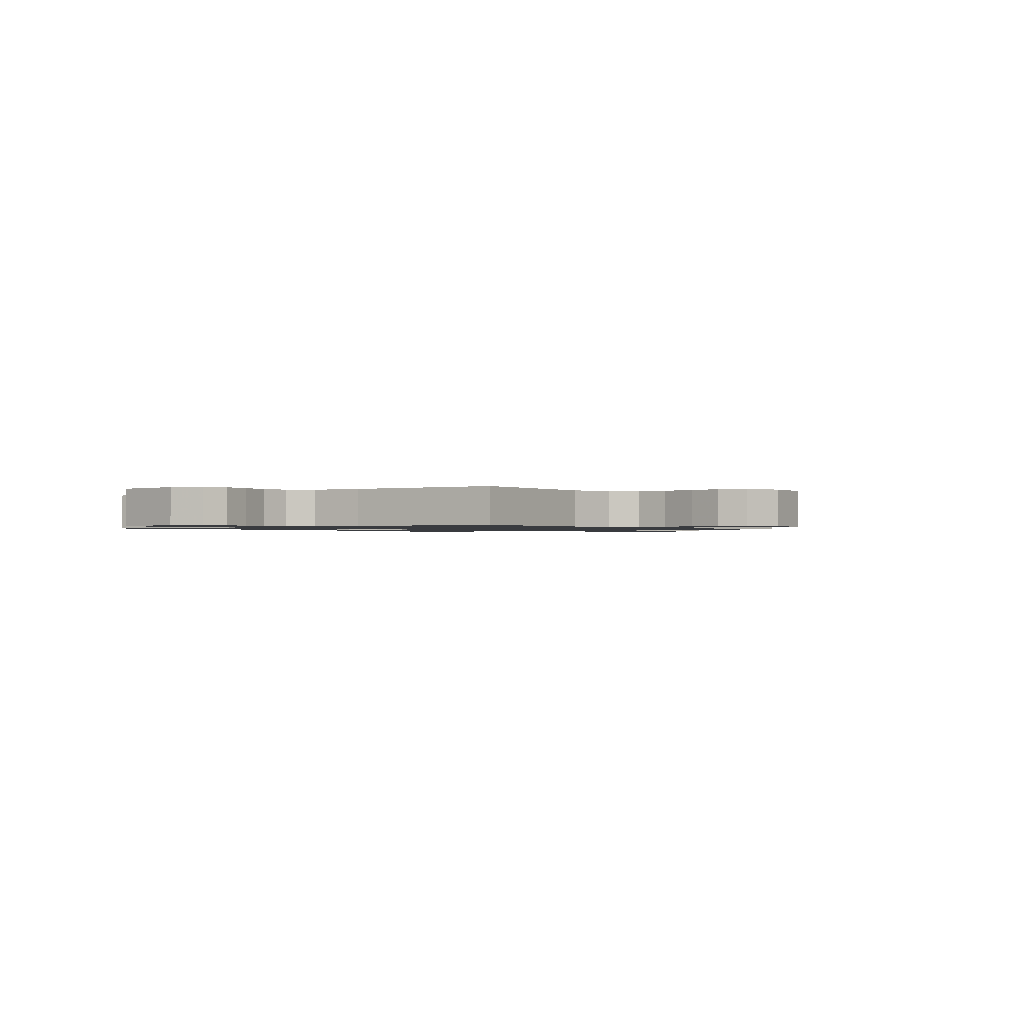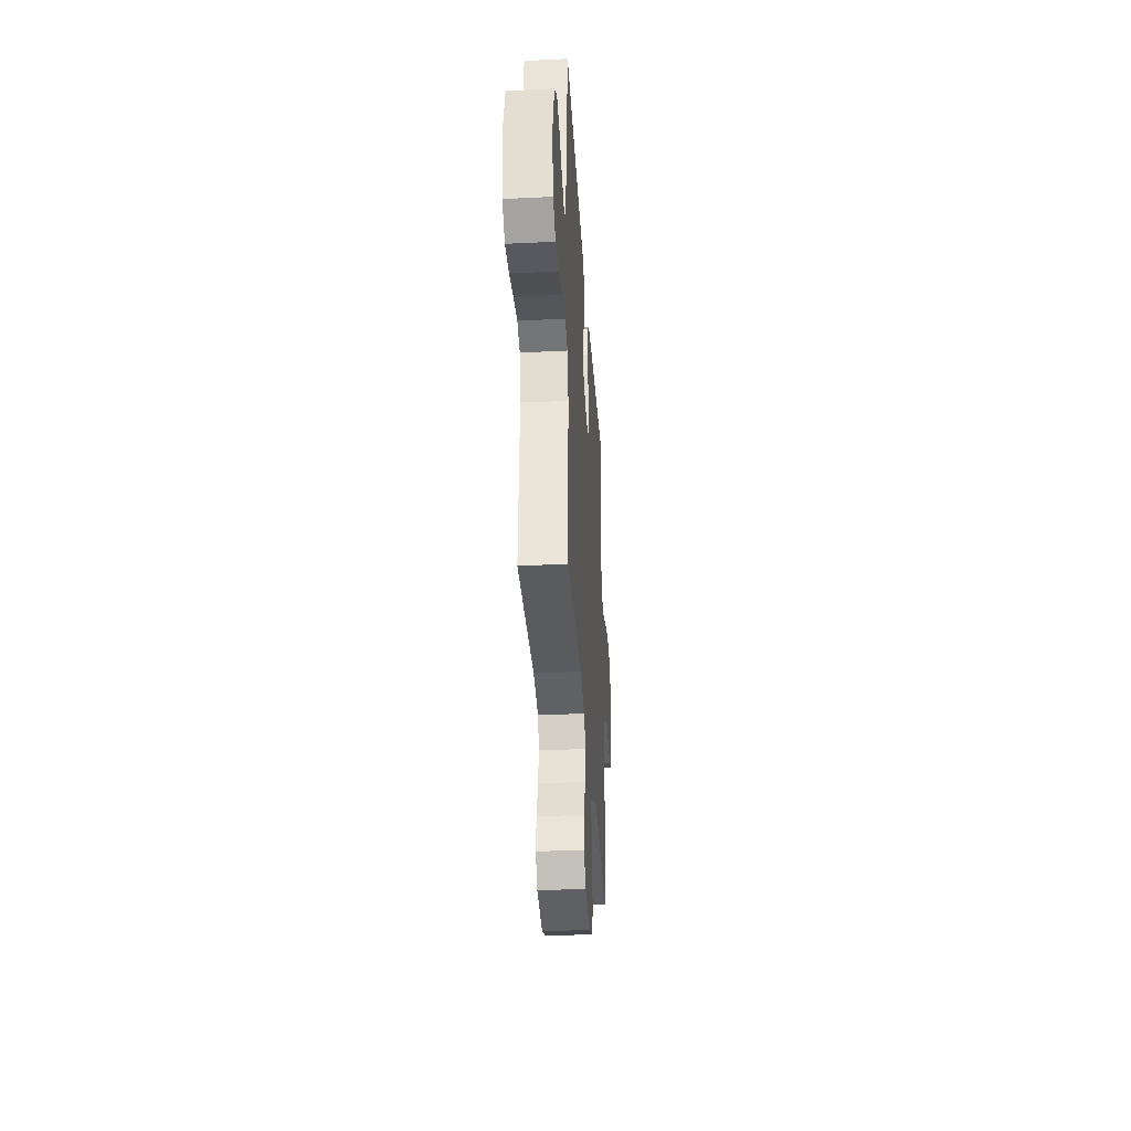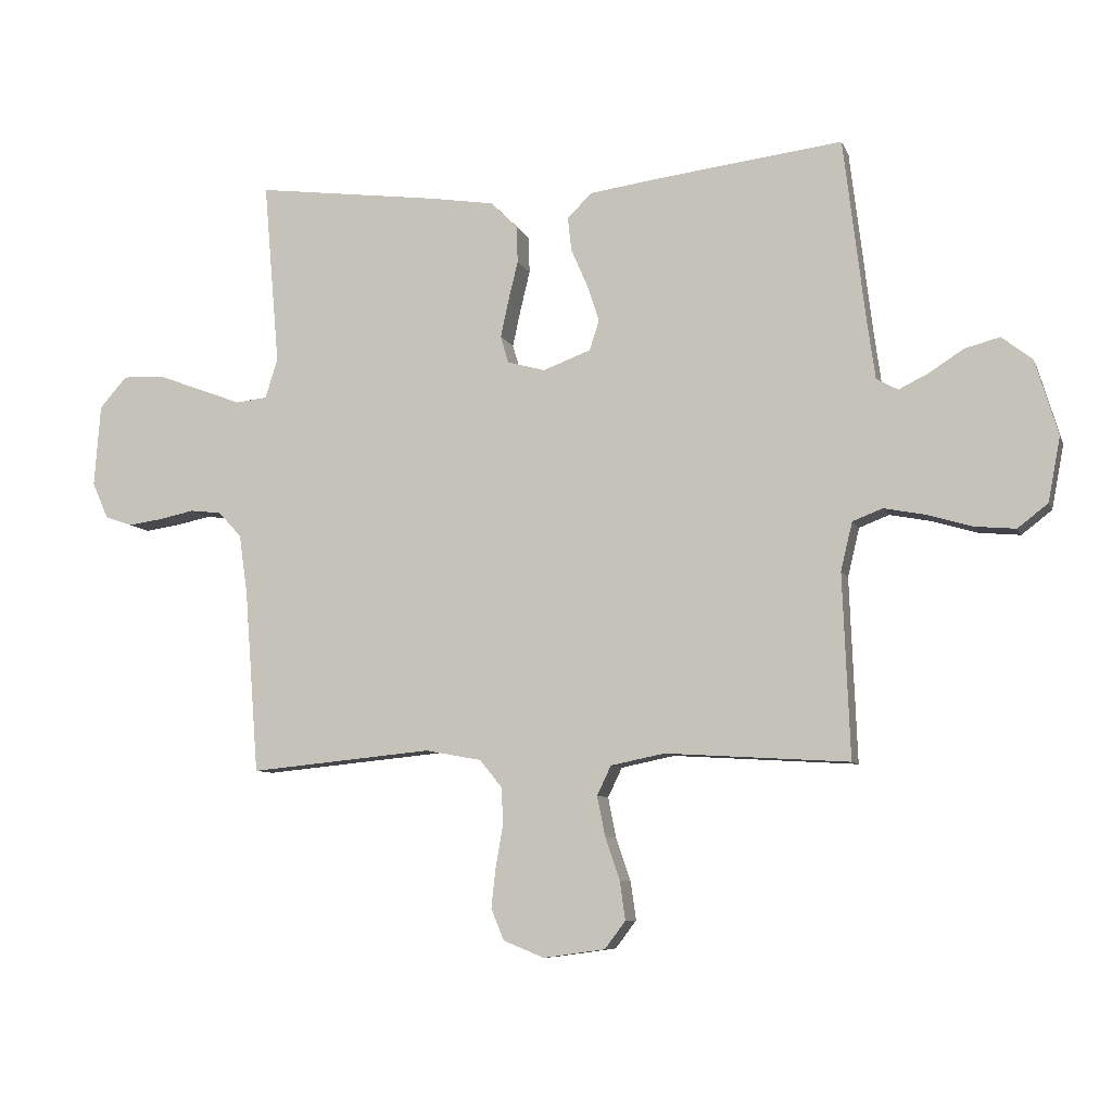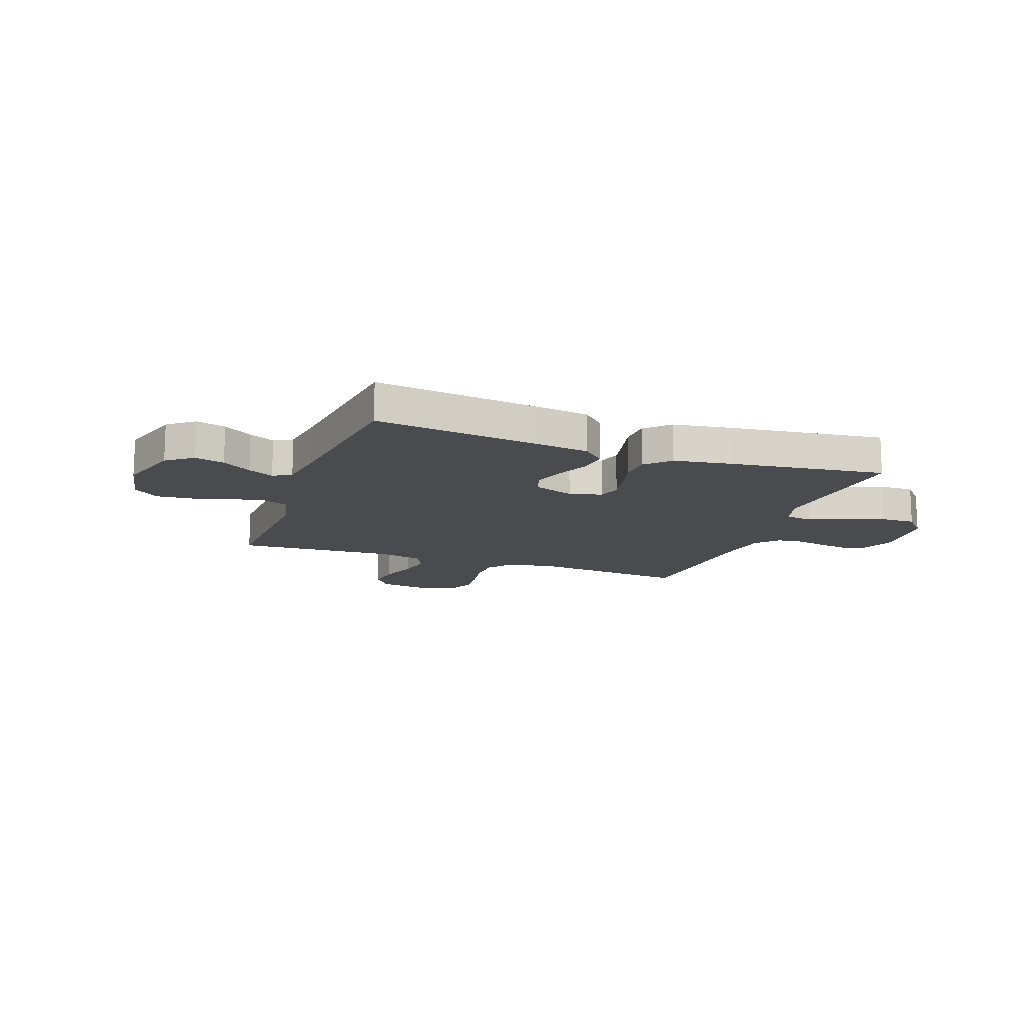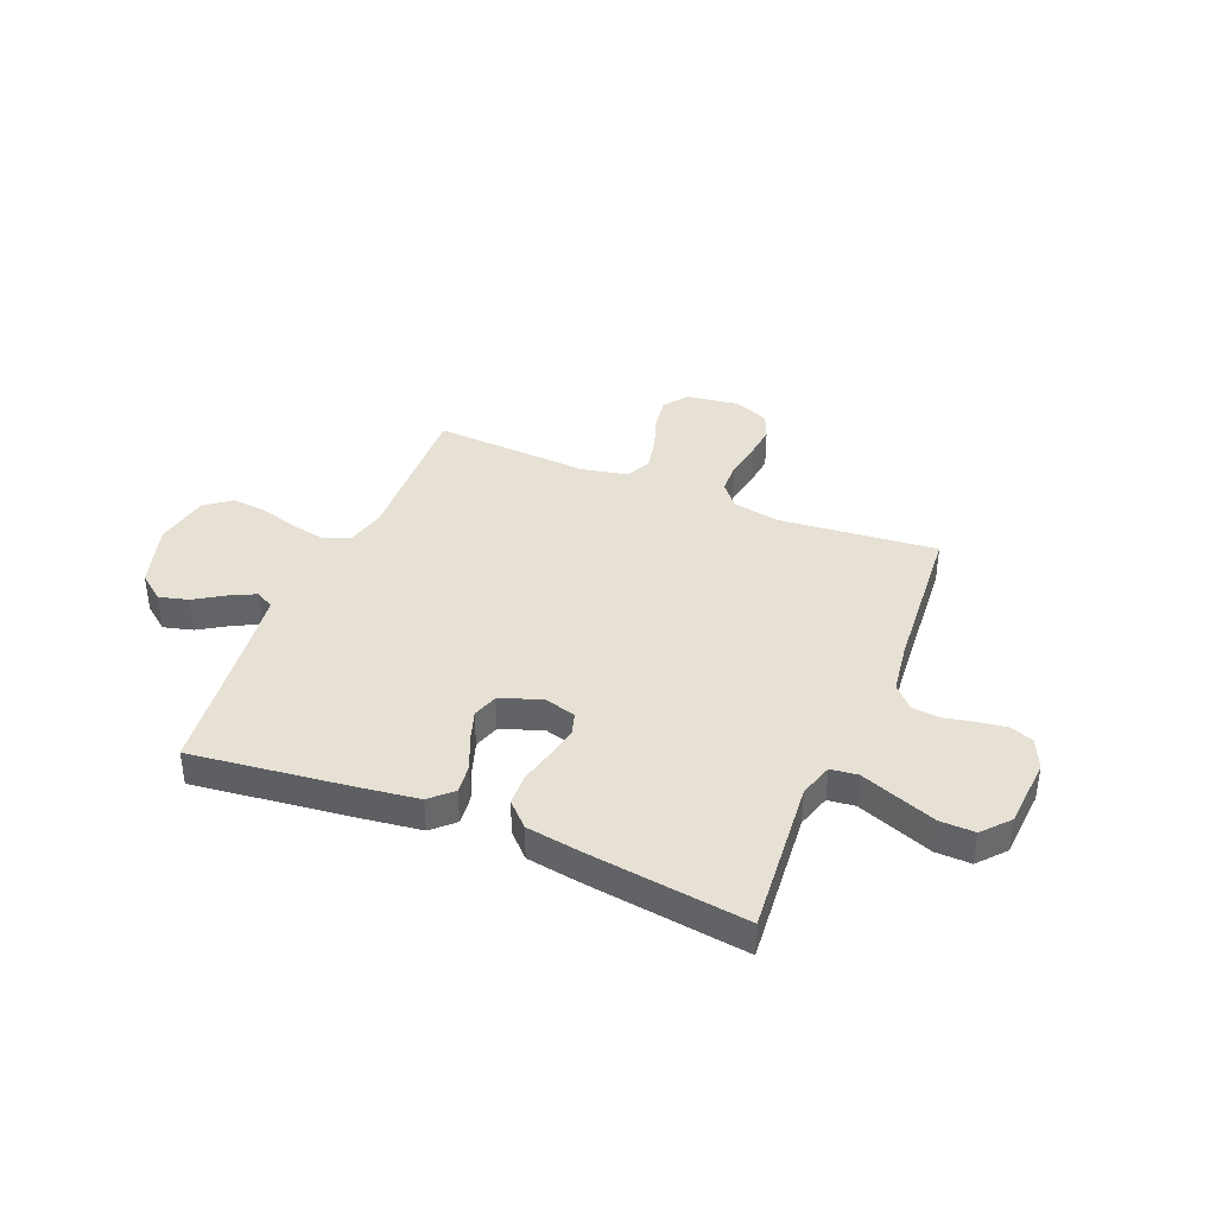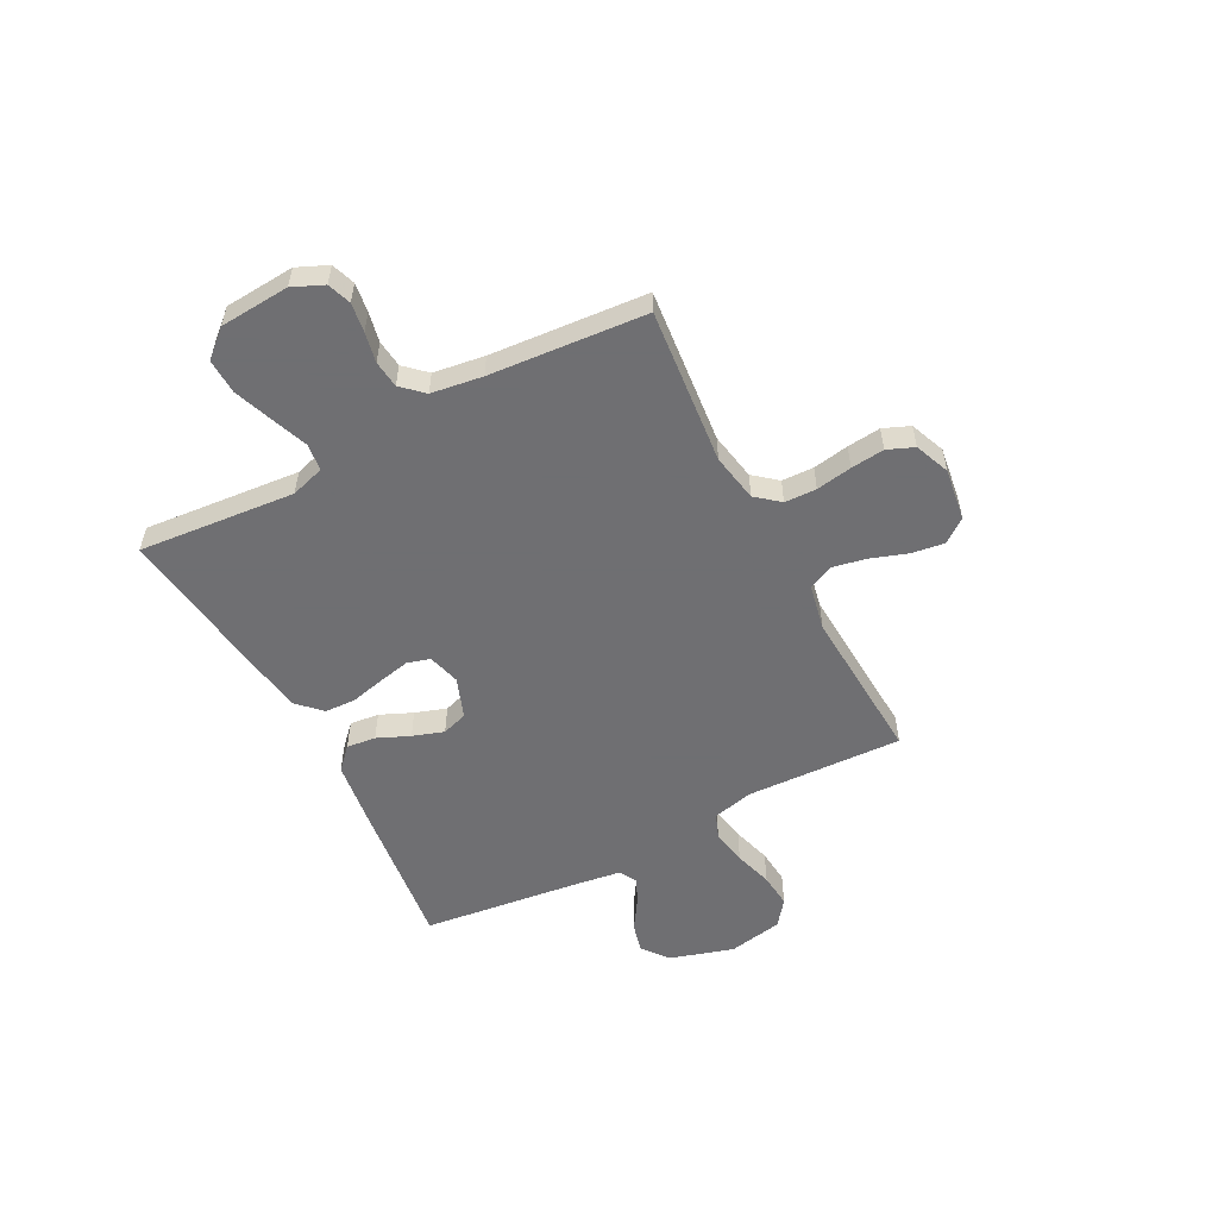
<metadata>
{"format":"obj","ext":"obj","renderer":"f3d","projection":"perspective","resolution":1024,"background":"white","views":[{"elev":-1.1,"azim":128.0,"up":"+Y"},{"elev":-35.5,"azim":-86.3,"up":"+Z"},{"elev":-7.9,"azim":-164.1,"up":"+Z"},{"elev":-14.2,"azim":-19.9,"up":"+Y"},{"elev":39.1,"azim":22.3,"up":"+Y"},{"elev":-54.7,"azim":117.6,"up":"+Y"}]}
</metadata>
<code>
v -0.5 0.07 0.5
v -0.2 0.07 0.464
v -0.082 0.07 0.448
v -0.041 0.07 0.409
v -0.047 0.07 0.353
v -0.074 0.07 0.291
v -0.094 0.07 0.231
v -0.078 0.07 0.182
v 0 0.07 0.153
v 0.062 0.07 0.17
v 0.075 0.07 0.214
v 0.062 0.07 0.274
v 0.046 0.07 0.34
v 0.048 0.07 0.4
v 0.092 0.07 0.444
v 0.2 0.07 0.461
v 0.5 0.07 0.5
v 0.474 0.07 0.2
v 0.494 0.07 0.135
v 0.546 0.07 0.129
v 0.615 0.07 0.155
v 0.69 0.07 0.183
v 0.757 0.07 0.185
v 0.802 0.07 0.134
v 0.812 0.07 0
v 0.786 0.07 -0.059
v 0.741 0.07 -0.075
v 0.685 0.07 -0.067
v 0.627 0.07 -0.055
v 0.575 0.07 -0.061
v 0.537 0.07 -0.102
v 0.523 0.07 -0.2
v 0.5 0.07 -0.5
v 0.2 0.07 -0.471
v 0.108 0.07 -0.488
v 0.071 0.07 -0.533
v 0.069 0.07 -0.594
v 0.081 0.07 -0.663
v 0.088 0.07 -0.727
v 0.067 0.07 -0.778
v 0 0.07 -0.805
v -0.101 0.07 -0.791
v -0.135 0.07 -0.746
v -0.126 0.07 -0.683
v -0.102 0.07 -0.613
v -0.089 0.07 -0.548
v -0.112 0.07 -0.5
v -0.2 0.07 -0.482
v -0.5 0.07 -0.5
v -0.488 0.07 -0.2
v -0.507 0.07 -0.121
v -0.556 0.07 -0.102
v -0.623 0.07 -0.115
v -0.697 0.07 -0.137
v -0.764 0.07 -0.143
v -0.813 0.07 -0.105
v -0.833 0.07 0
v -0.796 0.07 0.123
v -0.746 0.07 0.162
v -0.689 0.07 0.147
v -0.633 0.07 0.111
v -0.584 0.07 0.087
v -0.549 0.07 0.106
v -0.536 0.07 0.2
v -0.5 0 0.5
v -0.2 0 0.464
v -0.082 0 0.448
v -0.041 0 0.409
v -0.047 0 0.353
v -0.074 0 0.291
v -0.094 0 0.231
v -0.078 0 0.182
v 0 0 0.153
v 0.062 0 0.17
v 0.075 0 0.214
v 0.062 0 0.274
v 0.046 0 0.34
v 0.048 0 0.4
v 0.092 0 0.444
v 0.2 0 0.461
v 0.5 0 0.5
v 0.474 0 0.2
v 0.494 0 0.135
v 0.546 0 0.129
v 0.615 0 0.155
v 0.69 0 0.183
v 0.757 0 0.185
v 0.802 0 0.134
v 0.812 0 0
v 0.786 0 -0.059
v 0.741 0 -0.075
v 0.685 0 -0.067
v 0.627 0 -0.055
v 0.575 0 -0.061
v 0.537 0 -0.102
v 0.523 0 -0.2
v 0.5 0 -0.5
v 0.2 0 -0.471
v 0.108 0 -0.488
v 0.071 0 -0.533
v 0.069 0 -0.594
v 0.081 0 -0.663
v 0.088 0 -0.727
v 0.067 0 -0.778
v 0 0 -0.805
v -0.101 0 -0.791
v -0.135 0 -0.746
v -0.126 0 -0.683
v -0.102 0 -0.613
v -0.089 0 -0.548
v -0.112 0 -0.5
v -0.2 0 -0.482
v -0.5 0 -0.5
v -0.488 0 -0.2
v -0.507 0 -0.121
v -0.556 0 -0.102
v -0.623 0 -0.115
v -0.697 0 -0.137
v -0.764 0 -0.143
v -0.813 0 -0.105
v -0.833 0 0
v -0.796 0 0.123
v -0.746 0 0.162
v -0.689 0 0.147
v -0.633 0 0.111
v -0.584 0 0.087
v -0.549 0 0.106
v -0.536 0 0.2
f 58 59 60 61
f 58 61 62
f 57 58 62
f 56 57 62
f 53 54 55 56
f 52 53 56 62
f 51 52 62 63
f 48 49 50
f 47 48 50 51
f 42 43 44 45
f 42 45 46
f 41 42 46
f 40 41 46
f 37 38 39 40
f 37 40 46 47
f 32 33 34
f 31 32 34 35
f 30 31 35
f 26 27 28 29
f 24 25 26 29
f 24 29 30
f 23 24 30
f 20 21 22 23
f 20 23 30 35
f 15 16 17 18
f 15 18 19
f 12 13 14 15
f 11 12 15 19
f 10 11 19
f 9 10 19 20
f 3 4 5 6
f 3 6 7
f 64 1 2 3
f 64 3 7
f 63 64 7 8
f 51 63 8 9
f 36 37 47 51
f 35 36 51
f 9 20 35 51
f 125 124 123 122
f 126 125 122
f 126 122 121
f 126 121 120
f 120 119 118 117
f 126 120 117 116
f 127 126 116 115
f 114 113 112
f 115 114 112 111
f 109 108 107 106
f 110 109 106
f 110 106 105
f 110 105 104
f 104 103 102 101
f 111 110 104 101
f 98 97 96
f 99 98 96 95
f 99 95 94
f 93 92 91 90
f 93 90 89 88
f 94 93 88
f 94 88 87
f 87 86 85 84
f 99 94 87 84
f 82 81 80 79
f 83 82 79
f 79 78 77 76
f 83 79 76 75
f 83 75 74
f 84 83 74 73
f 70 69 68 67
f 71 70 67
f 67 66 65 128
f 71 67 128
f 72 71 128 127
f 73 72 127 115
f 115 111 101 100
f 115 100 99
f 115 99 84 73
f 1 65 66 2
f 2 66 67 3
f 3 67 68 4
f 4 68 69 5
f 5 69 70 6
f 6 70 71 7
f 7 71 72 8
f 8 72 73 9
f 9 73 74 10
f 10 74 75 11
f 11 75 76 12
f 12 76 77 13
f 13 77 78 14
f 14 78 79 15
f 15 79 80 16
f 16 80 81 17
f 17 81 82 18
f 18 82 83 19
f 19 83 84 20
f 20 84 85 21
f 21 85 86 22
f 22 86 87 23
f 23 87 88 24
f 24 88 89 25
f 25 89 90 26
f 26 90 91 27
f 27 91 92 28
f 28 92 93 29
f 29 93 94 30
f 30 94 95 31
f 31 95 96 32
f 32 96 97 33
f 33 97 98 34
f 34 98 99 35
f 35 99 100 36
f 36 100 101 37
f 37 101 102 38
f 38 102 103 39
f 39 103 104 40
f 40 104 105 41
f 41 105 106 42
f 42 106 107 43
f 43 107 108 44
f 44 108 109 45
f 45 109 110 46
f 46 110 111 47
f 47 111 112 48
f 48 112 113 49
f 49 113 114 50
f 50 114 115 51
f 51 115 116 52
f 52 116 117 53
f 53 117 118 54
f 54 118 119 55
f 55 119 120 56
f 56 120 121 57
f 57 121 122 58
f 58 122 123 59
f 59 123 124 60
f 60 124 125 61
f 61 125 126 62
f 62 126 127 63
f 63 127 128 64
f 64 128 65 1

</code>
